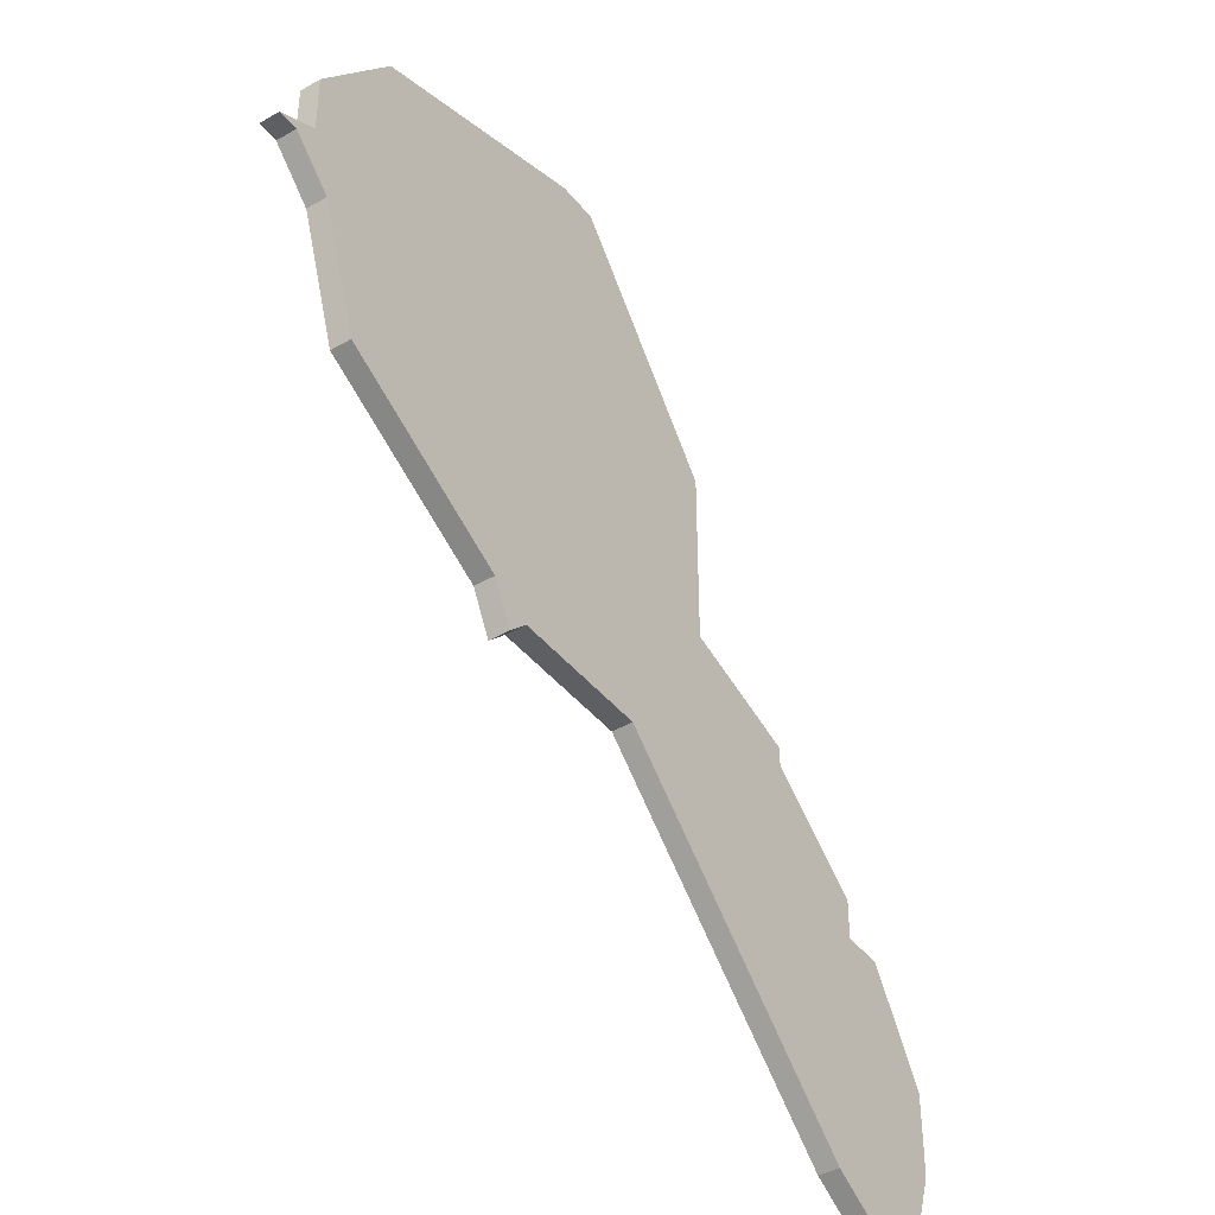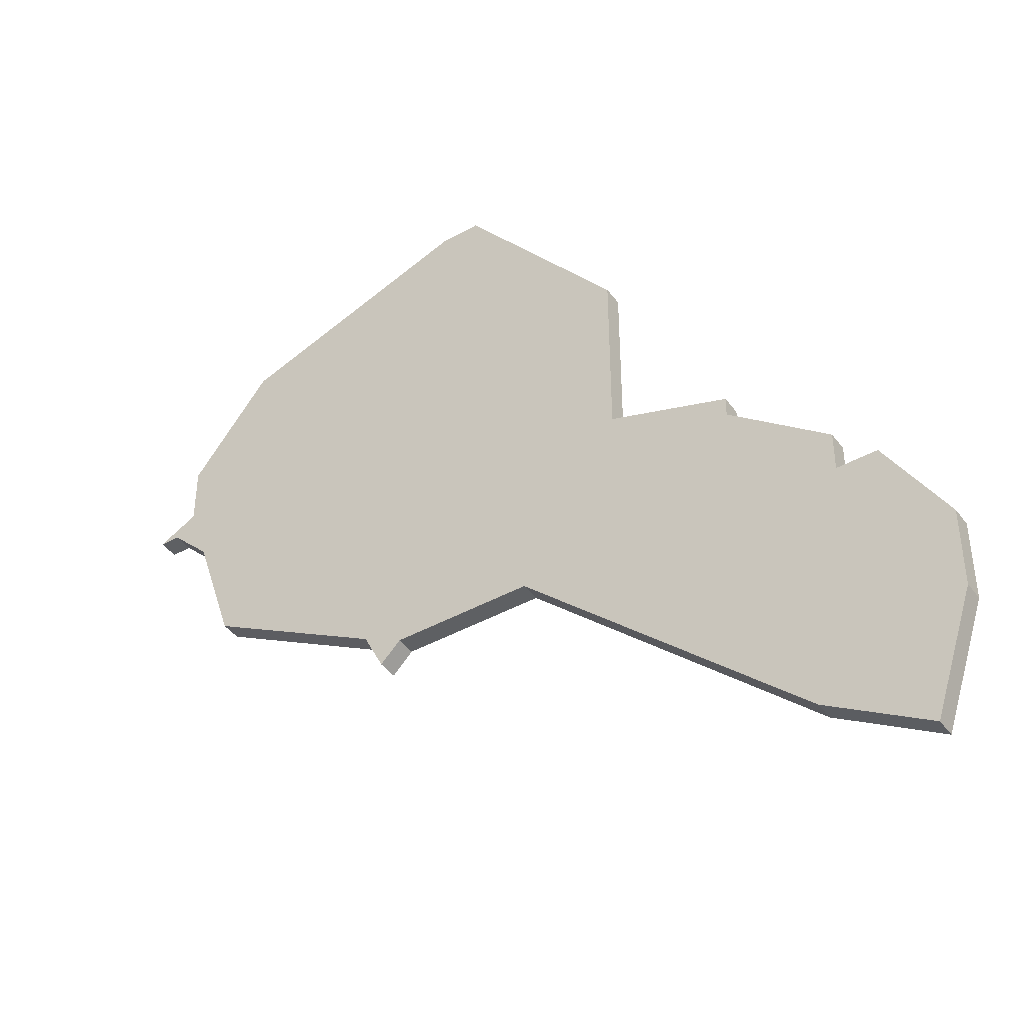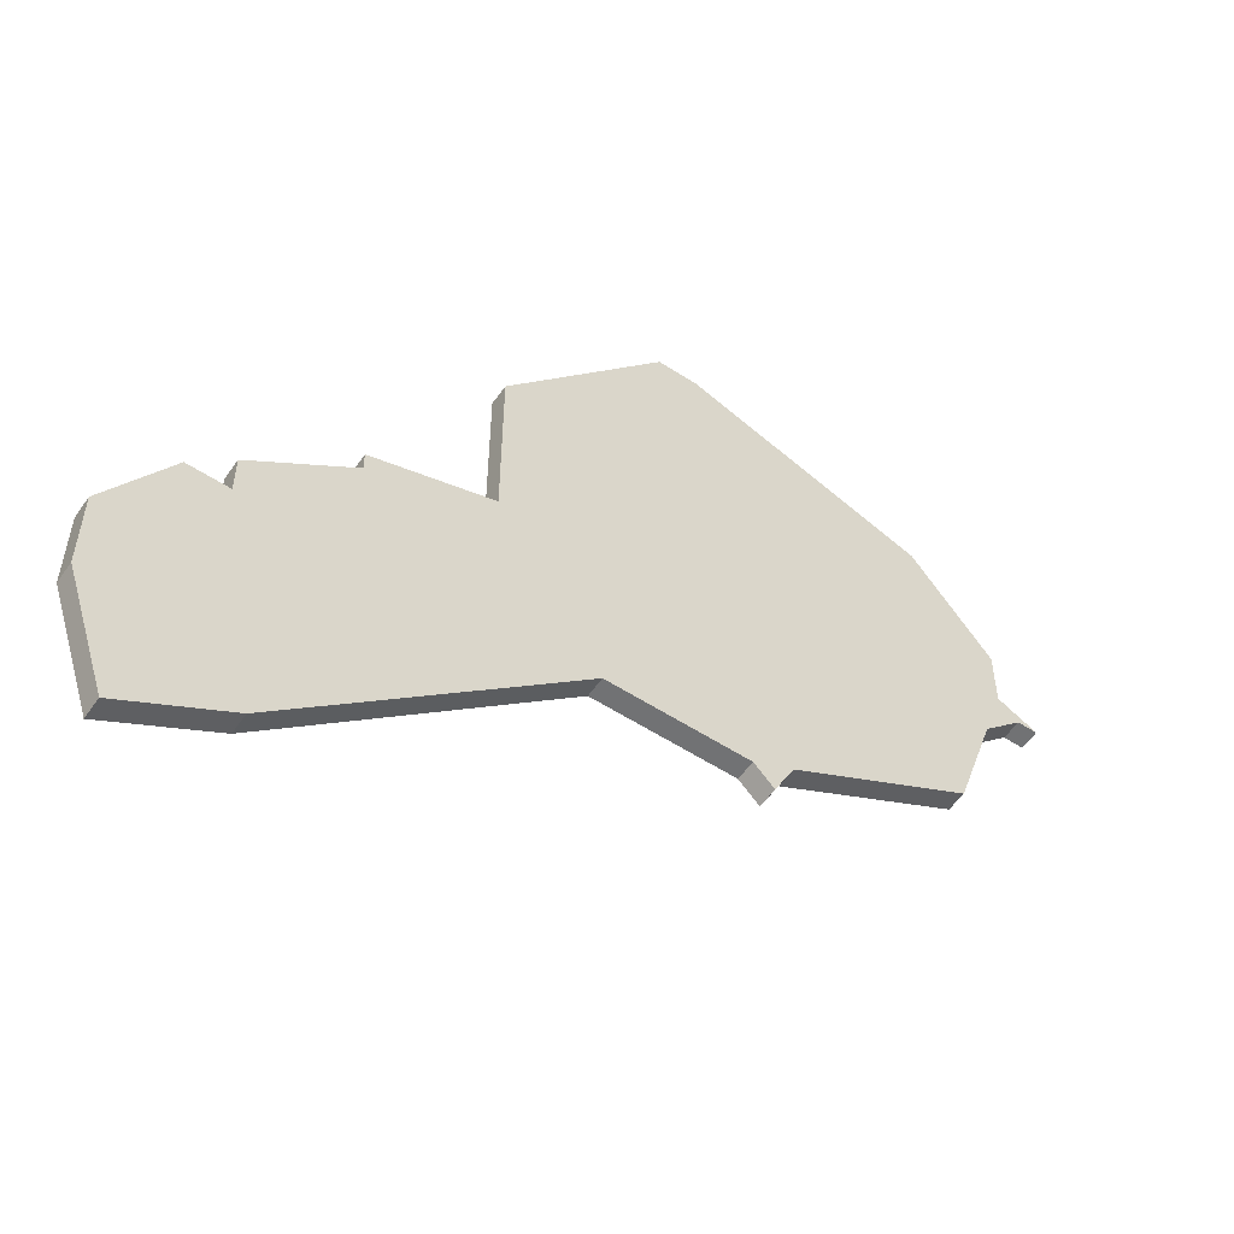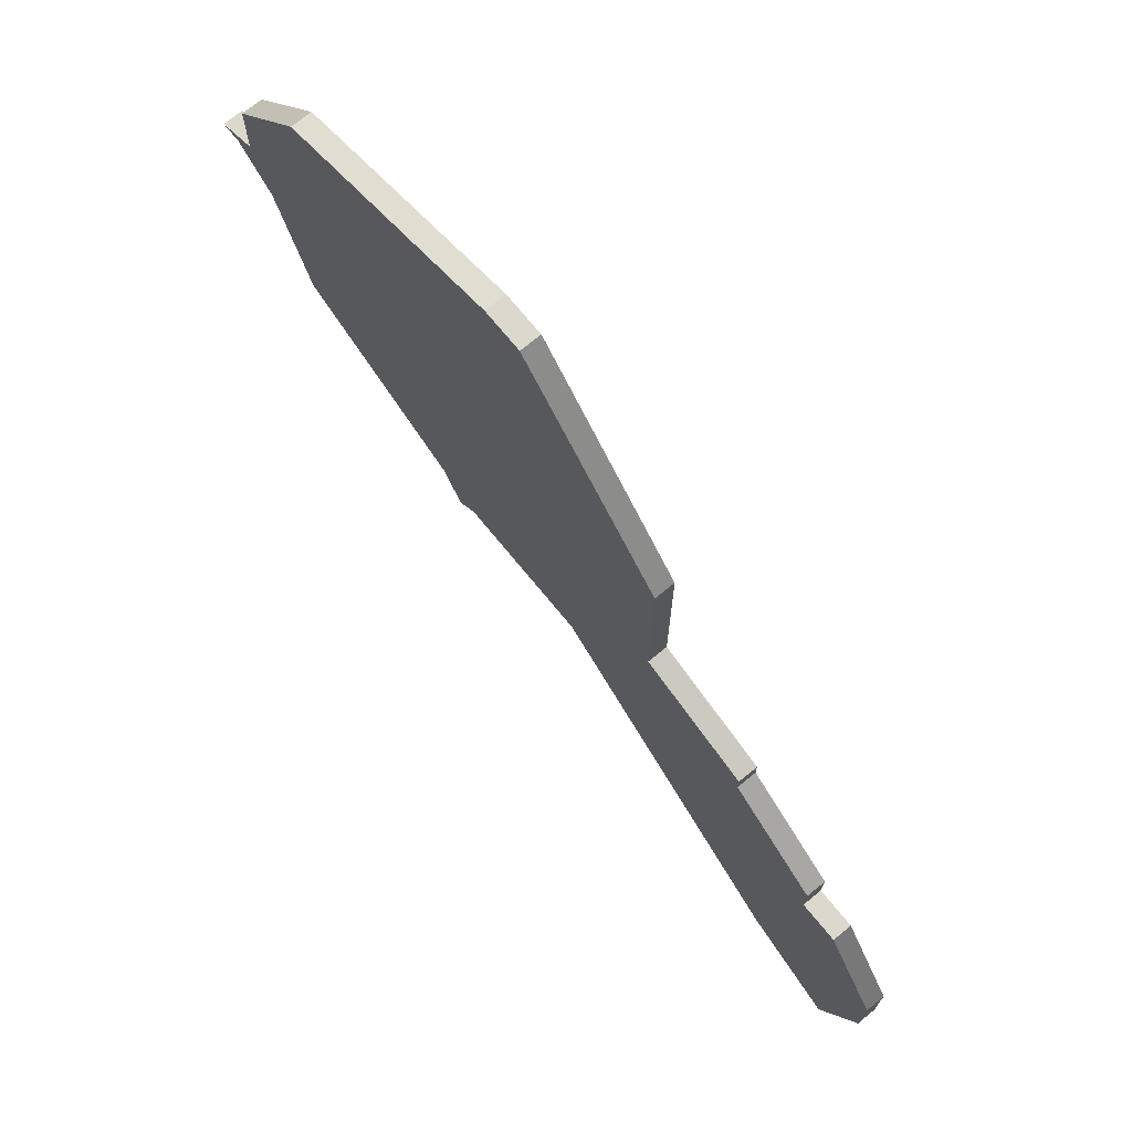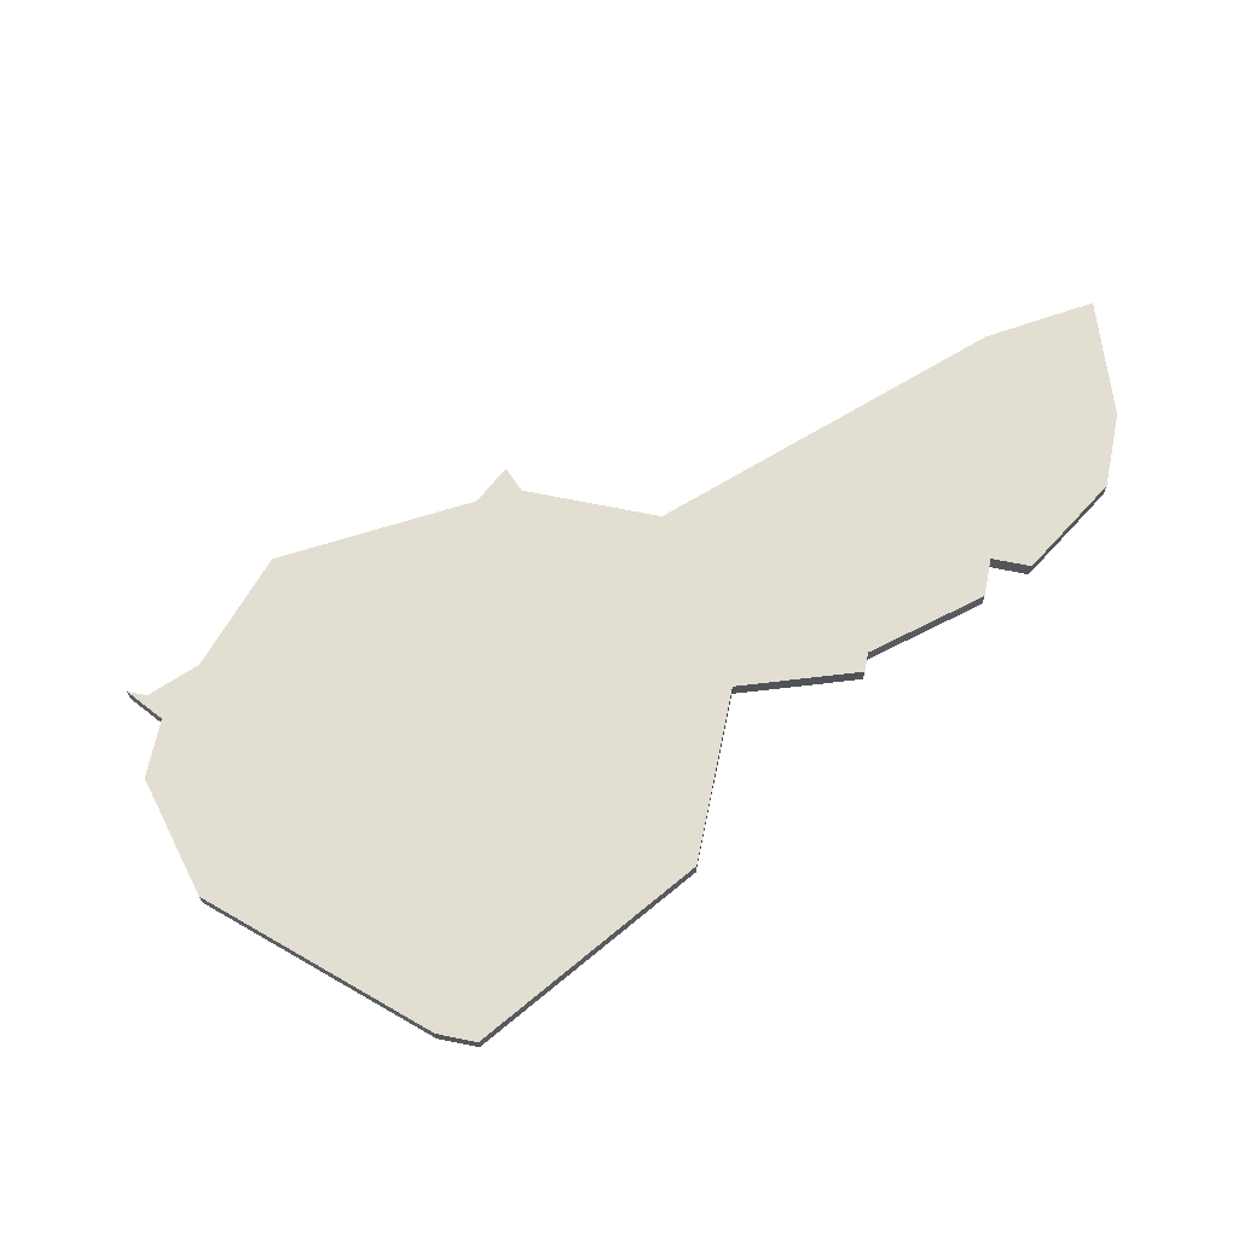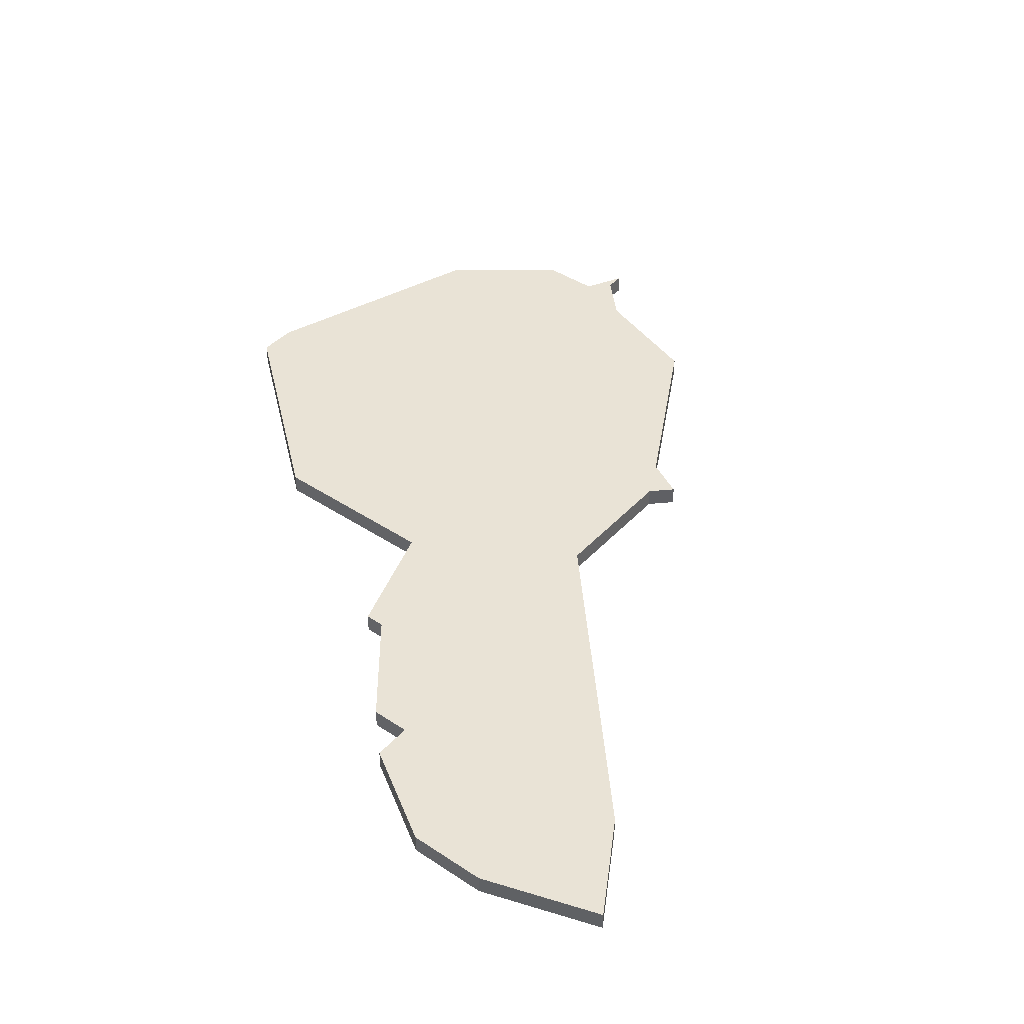
<metadata>
{"format":"obj","ext":"obj","renderer":"f3d","projection":"perspective","resolution":1024,"background":"white","views":[{"elev":-41.7,"azim":125.1,"up":"+Y"},{"elev":-42.7,"azim":-146.4,"up":"+Y"},{"elev":-55.5,"azim":-34.4,"up":"+Y"},{"elev":72.4,"azim":-129.3,"up":"+Y"},{"elev":67.7,"azim":-168.4,"up":"+Z"},{"elev":42.1,"azim":-51.4,"up":"+Z"}]}
</metadata>
<code>
v 2849 -1241 0
v 2849 -1241 1
v 2807 -1271 0
v 2807 -1271 1
v 2815 -1249 0
v 2815 -1249 1
v 2815 -1250 0
v 2815 -1250 1
v 2848 -1241 0
v 2848 -1241 1
v 2831 -1228 0
v 2831 -1228 1
v 2847 -1240 0
v 2847 -1240 1
v 2847 -1237 0
v 2847 -1237 1
v 2805 -1265 0
v 2805 -1265 1
v 2805 -1261 0
v 2805 -1261 1
v 2846 -1243 0
v 2846 -1243 1
v 2821 -1247 0
v 2821 -1247 1
v 2821 -1238 0
v 2821 -1238 1
v 2829 -1228 0
v 2829 -1228 1
v 2812 -1268 0
v 2812 -1268 1
v 2844 -1249 0
v 2844 -1249 1
v 2835 -1254 0
v 2835 -1254 1
v 2810 -1256 0
v 2810 -1256 1
v 2810 -1254 0
v 2810 -1254 1
v 2843 -1232 0
v 2843 -1232 1
v 2826 -1255 0
v 2826 -1255 1
v 2834 -1256 0
v 2834 -1256 1
v 2833 -1255 0
v 2833 -1255 1
v 2808 -1256 0
v 2808 -1256 1
f 29 17 19
f 3 17 29
f 47 35 19
f 29 19 35
f 41 29 35
f 7 35 37
f 23 7 5
f 33 23 25
f 7 23 41
f 41 23 45
f 7 41 35
f 33 43 45
f 33 25 21
f 11 21 25
f 33 21 31
f 9 21 13
f 11 39 21
f 11 25 27
f 9 13 1
f 39 15 13
f 21 39 13
f 45 23 33
f 20 18 30
f 30 18 4
f 20 36 48
f 36 20 30
f 36 30 42
f 38 36 8
f 6 8 24
f 26 24 34
f 42 24 8
f 46 24 42
f 36 42 8
f 46 44 34
f 22 26 34
f 26 22 12
f 32 22 34
f 14 22 10
f 22 40 12
f 28 26 12
f 2 14 10
f 14 16 40
f 14 40 22
f 34 24 46
f 28 12 27
f 27 12 11
f 26 28 25
f 25 28 27
f 24 26 23
f 23 26 25
f 6 24 5
f 5 24 23
f 8 6 7
f 7 6 5
f 38 8 37
f 37 8 7
f 36 38 35
f 35 38 37
f 48 36 47
f 47 36 35
f 20 48 19
f 19 48 47
f 18 20 17
f 17 20 19
f 4 18 3
f 3 18 17
f 30 4 29
f 29 4 3
f 42 30 41
f 41 30 29
f 46 42 45
f 45 42 41
f 44 46 43
f 43 46 45
f 34 44 33
f 33 44 43
f 32 34 31
f 31 34 33
f 22 32 21
f 21 32 31
f 10 22 9
f 9 22 21
f 2 10 1
f 1 10 9
f 14 2 13
f 13 2 1
f 16 14 15
f 15 14 13
f 12 40 11
f 11 40 39
f 40 16 39
f 39 16 15

</code>
